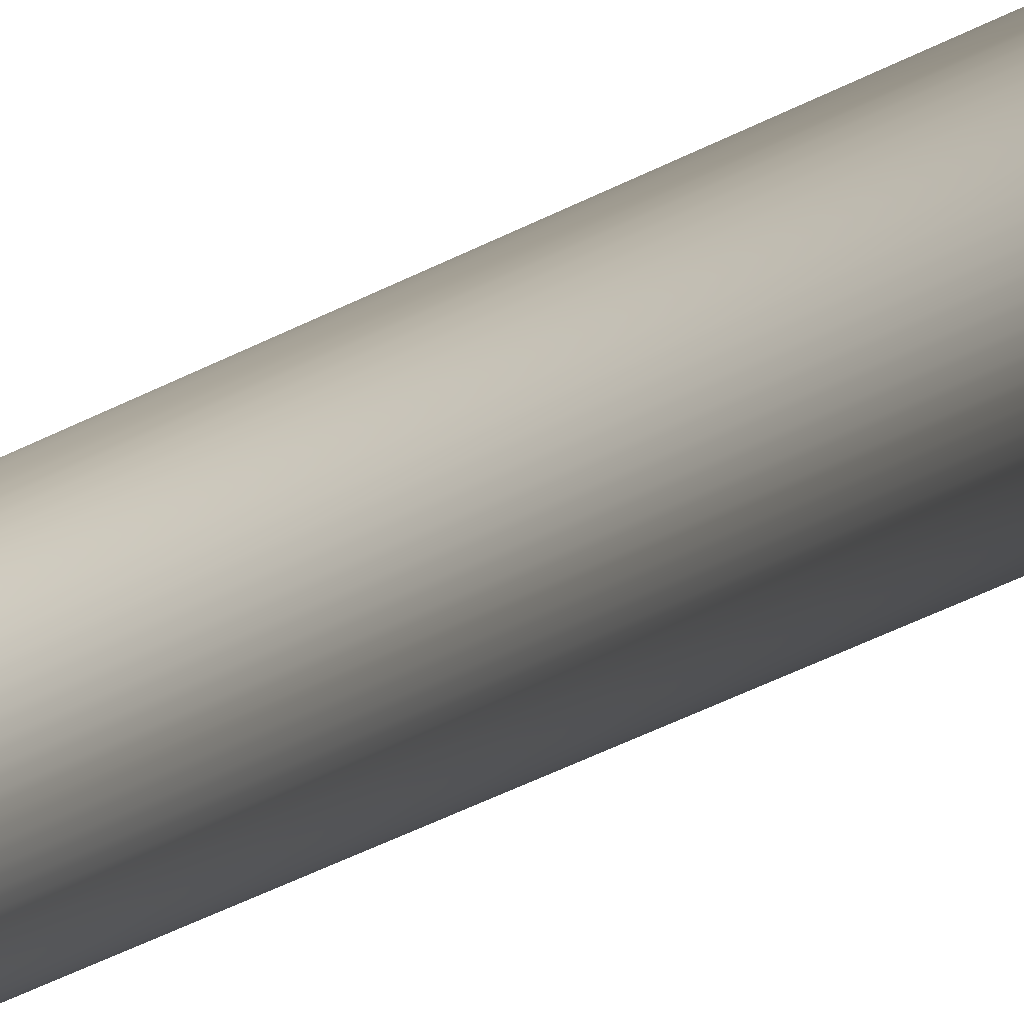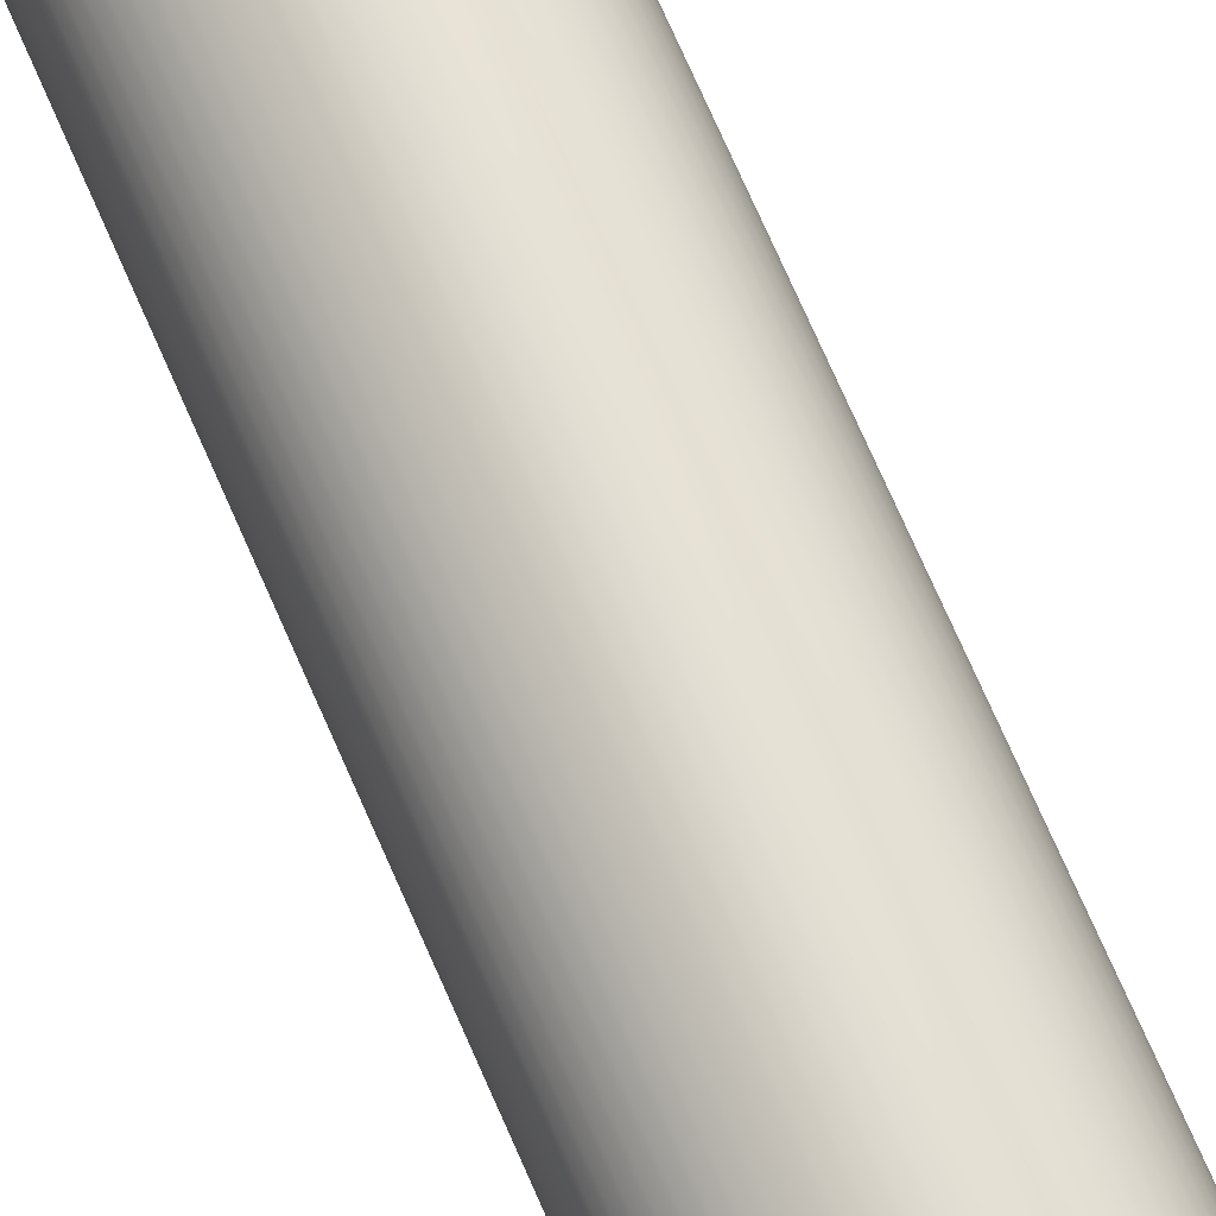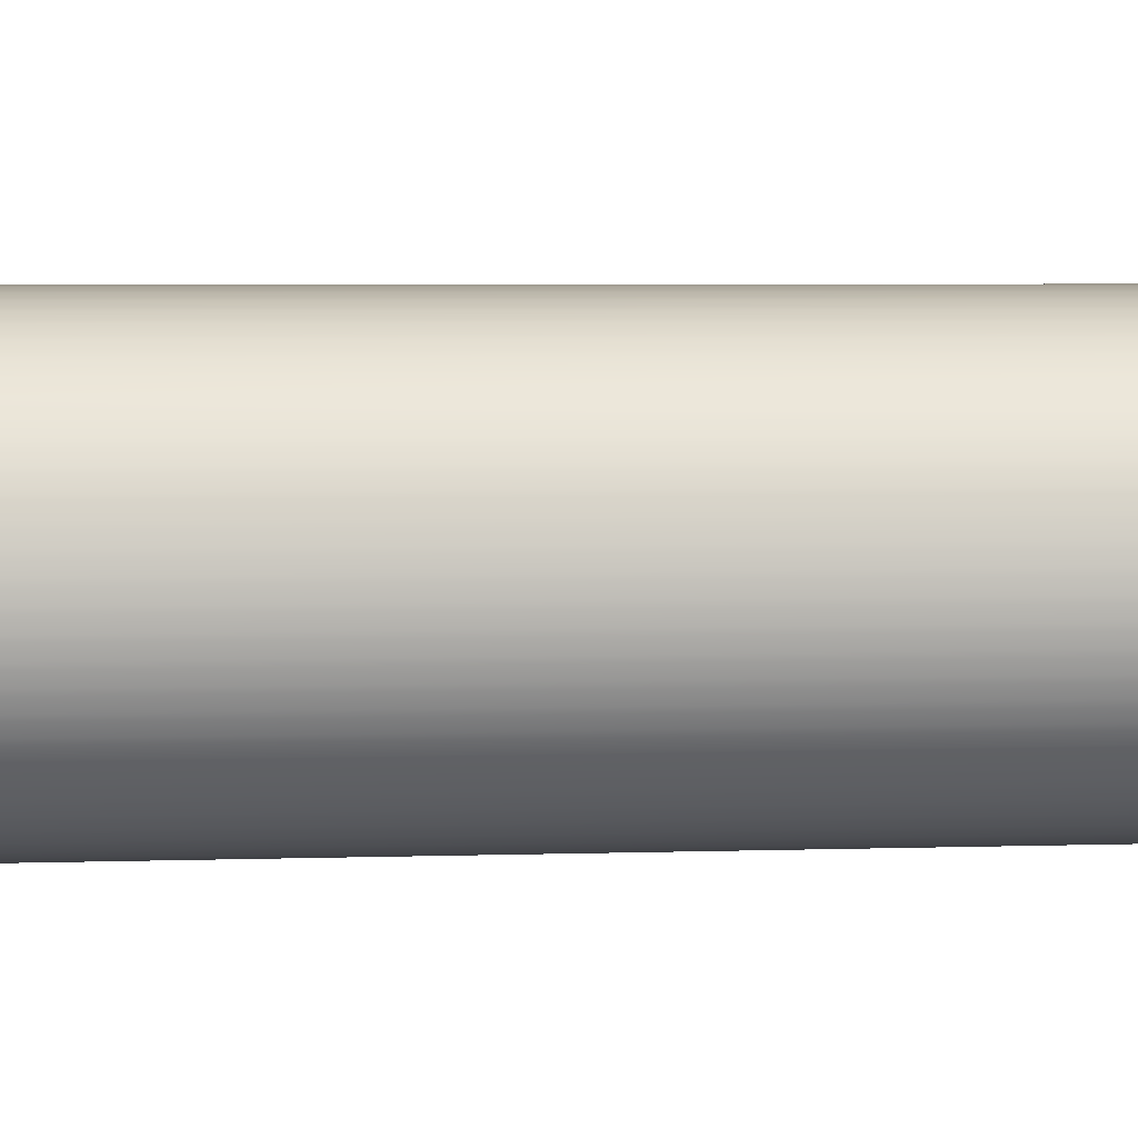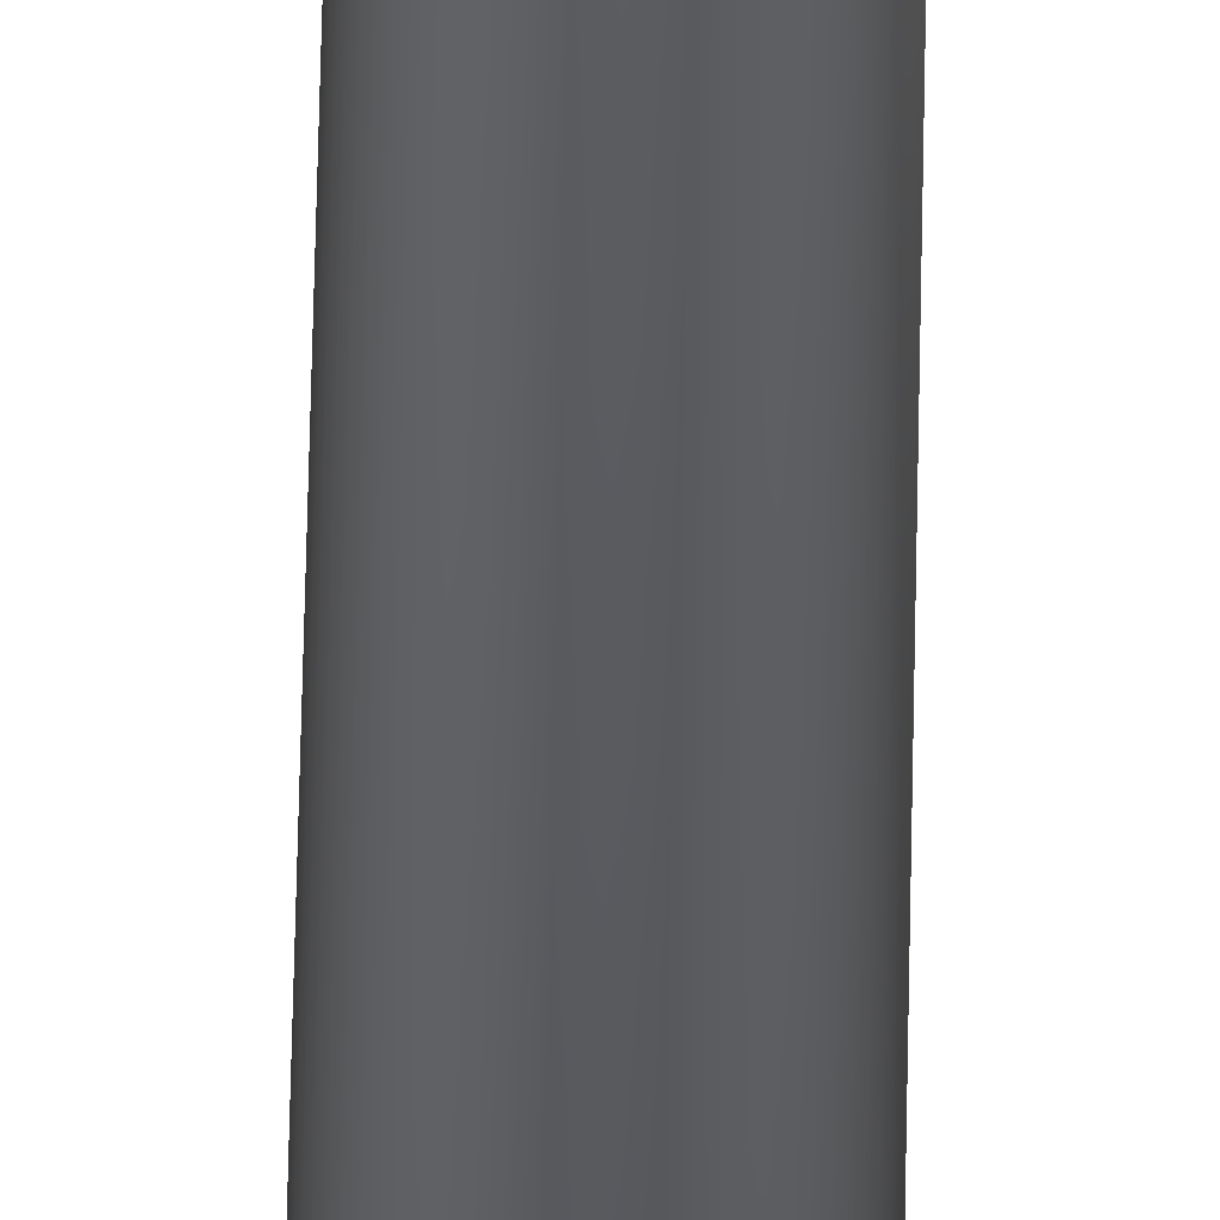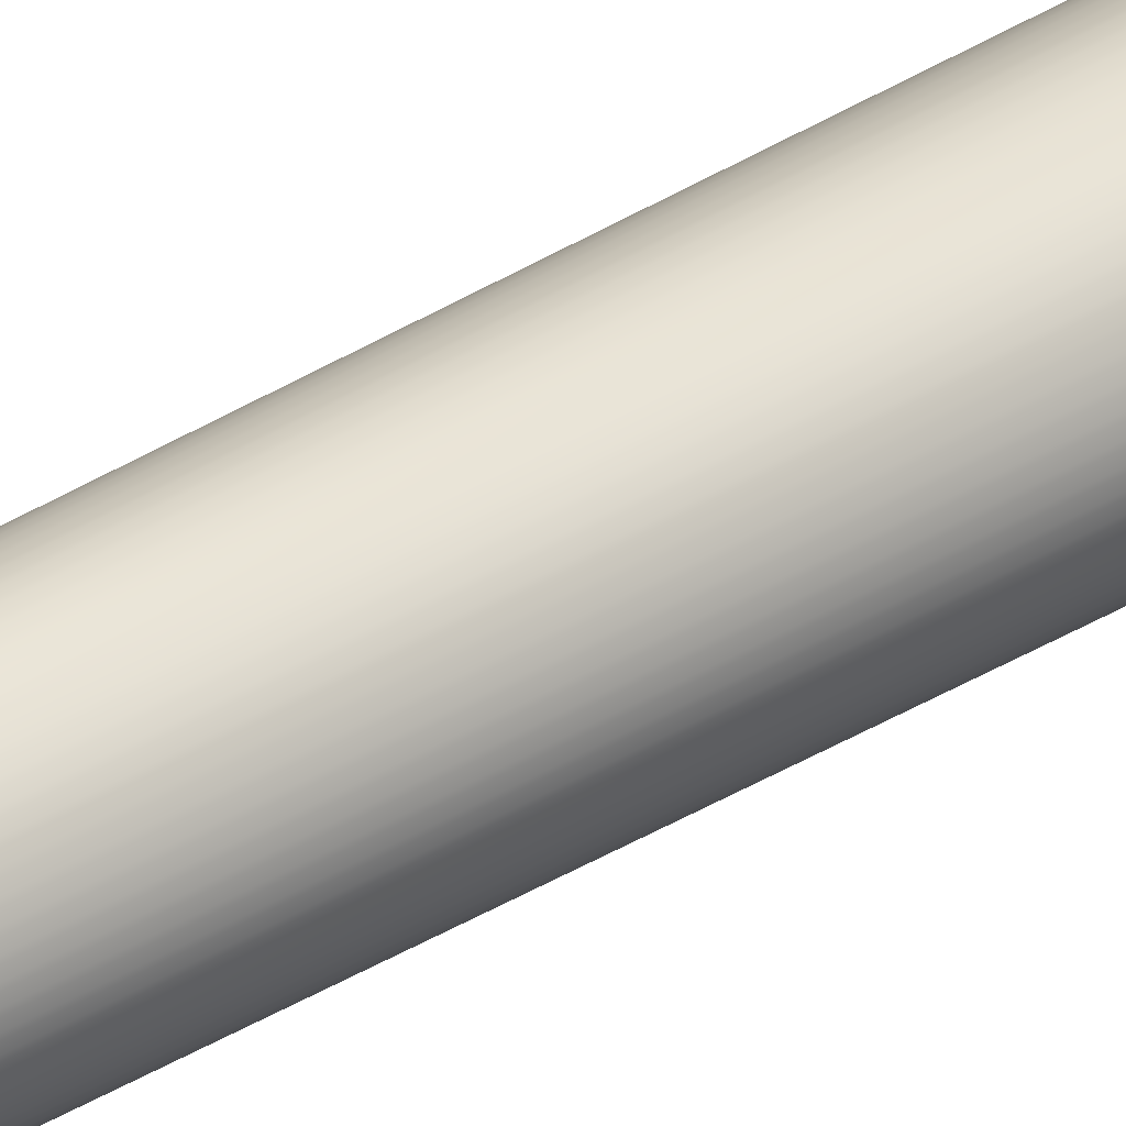
<metadata>
{"format":"obj","ext":"obj","renderer":"f3d","projection":"perspective","resolution":1024,"background":"white","views":[{"elev":6.0,"azim":13.7,"up":"+Y"},{"elev":68.6,"azim":156.9,"up":"+Y"},{"elev":25.0,"azim":-91.2,"up":"+Y"},{"elev":-31.6,"azim":-0.7,"up":"+Y"},{"elev":30.9,"azim":46.6,"up":"+Y"}]}
</metadata>
<code>
o Cylinder2
v 0.466 7.836e-15 -0.01689
v 0.4638 -0.04568 -0.01689
v 0.457 -0.09091 -0.01689
v 0.4459 -0.1353 -0.01689
v 0.4305 -0.1783 -0.01689
v 0.411 -0.2197 -0.01689
v 0.3875 -0.2589 -0.01689
v 0.3602 -0.2956 -0.01689
v 0.3295 -0.3295 -0.01689
v 0.2956 -0.3602 -0.01689
v 0.2589 -0.3875 -0.01689
v 0.2197 -0.411 -0.01689
v 0.1783 -0.4305 -0.01689
v 0.1353 -0.4459 -0.01689
v 0.09091 -0.457 -0.01689
v 0.04568 -0.4638 -0.01689
v 2.597e-18 -0.466 -0.01689
v -0.04568 -0.4638 -0.01689
v -0.09091 -0.457 -0.01689
v -0.1353 -0.4459 -0.01689
v -0.1783 -0.4305 -0.01689
v -0.2197 -0.411 -0.01689
v -0.2589 -0.3875 -0.01689
v -0.2956 -0.3602 -0.01689
v -0.3295 -0.3295 -0.01689
v -0.3602 -0.2956 -0.01689
v -0.3875 -0.2589 -0.01689
v -0.411 -0.2197 -0.01689
v -0.4305 -0.1783 -0.01689
v -0.4459 -0.1353 -0.01689
v -0.457 -0.09091 -0.01689
v -0.4638 -0.04568 -0.01689
v -0.466 7.779e-15 -0.01689
v -0.4638 0.04568 -0.01689
v -0.457 0.09091 -0.01689
v -0.4459 0.1353 -0.01689
v -0.4305 0.1783 -0.01689
v -0.411 0.2197 -0.01689
v -0.3875 0.2589 -0.01689
v -0.3602 0.2956 -0.01689
v -0.3295 0.3295 -0.01689
v -0.2956 0.3602 -0.01689
v -0.2589 0.3875 -0.01689
v -0.2197 0.411 -0.01689
v -0.1783 0.4305 -0.01689
v -0.1353 0.4459 -0.01689
v -0.09091 0.457 -0.01689
v -0.04568 0.4638 -0.01689
v -1.115e-16 0.466 -0.01689
v 0.04568 0.4638 -0.01689
v 0.09091 0.457 -0.01689
v 0.1353 0.4459 -0.01689
v 0.1783 0.4305 -0.01689
v 0.2197 0.411 -0.01689
v 0.2589 0.3875 -0.01689
v 0.2956 0.3602 -0.01689
v 0.3295 0.3295 -0.01689
v 0.3602 0.2956 -0.01689
v 0.3875 0.2589 -0.01689
v 0.411 0.2197 -0.01689
v 0.4305 0.1783 -0.01689
v 0.4459 0.1353 -0.01689
v 0.457 0.09091 -0.01689
v 0.4638 0.04568 -0.01689
v 1 3.761e-15 -66.64
v 0.9952 -0.09802 -66.64
v 0.9808 -0.1951 -66.64
v 0.9569 -0.2903 -66.64
v 0.9239 -0.3827 -66.64
v 0.8819 -0.4714 -66.64
v 0.8315 -0.5556 -66.64
v 0.773 -0.6344 -66.64
v 0.7071 -0.7071 -66.64
v 0.6344 -0.773 -66.64
v 0.5556 -0.8315 -66.64
v 0.4714 -0.8819 -66.64
v 0.3827 -0.9239 -66.64
v 0.2903 -0.9569 -66.64
v 0.1951 -0.9808 -66.64
v 0.09802 -0.9952 -66.64
v 6.123e-17 -1 -66.64
v -0.09802 -0.9952 -66.64
v -0.1951 -0.9808 -66.64
v -0.2903 -0.9569 -66.64
v -0.3827 -0.9239 -66.64
v -0.4714 -0.8819 -66.64
v -0.5556 -0.8315 -66.64
v -0.6344 -0.773 -66.64
v -0.7071 -0.7071 -66.64
v -0.773 -0.6344 -66.64
v -0.8315 -0.5556 -66.64
v -0.8819 -0.4714 -66.64
v -0.9239 -0.3827 -66.64
v -0.9569 -0.2903 -66.64
v -0.9808 -0.1951 -66.64
v -0.9952 -0.09802 -66.64
v -1 3.638e-15 -66.64
v -0.9952 0.09802 -66.64
v -0.9808 0.1951 -66.64
v -0.9569 0.2903 -66.64
v -0.9239 0.3827 -66.64
v -0.8819 0.4714 -66.64
v -0.8315 0.5556 -66.64
v -0.773 0.6344 -66.64
v -0.7071 0.7071 -66.64
v -0.6344 0.773 -66.64
v -0.5556 0.8315 -66.64
v -0.4714 0.8819 -66.64
v -0.3827 0.9239 -66.64
v -0.2903 0.9569 -66.64
v -0.1951 0.9808 -66.64
v -0.09802 0.9952 -66.64
v -1.837e-16 1 -66.64
v 0.09802 0.9952 -66.64
v 0.1951 0.9808 -66.64
v 0.2903 0.9569 -66.64
v 0.3827 0.9239 -66.64
v 0.4714 0.8819 -66.64
v 0.5556 0.8315 -66.64
v 0.6344 0.773 -66.64
v 0.7071 0.7071 -66.64
v 0.773 0.6344 -66.64
v 0.8315 0.5556 -66.64
v 0.8819 0.4714 -66.64
v 0.9239 0.3827 -66.64
v 0.9569 0.2903 -66.64
v 0.9808 0.1951 -66.64
v 0.9952 0.09802 -66.64
g Cylinder2_default
f 1 64 63 62 61 60 59 58 57 56 55 54 53 52 51 50 49 48 47 46 45 44 43 42 41 40 39 38 37 36 35 34 33 32 31 30 29 28 27 26 25 24 23 22 21 20 19 18 17 16 15 14 13 12 11 10 9 8 7 6 5 4 3 2
f 1 65 128 64
f 2 66 65 1
f 3 67 66 2
f 4 68 67 3
f 5 69 68 4
f 6 70 69 5
f 7 71 70 6
f 8 72 71 7
f 9 73 72 8
f 10 74 73 9
f 11 75 74 10
f 12 76 75 11
f 13 77 76 12
f 14 78 77 13
f 15 79 78 14
f 16 80 79 15
f 17 81 80 16
f 18 82 81 17
f 19 83 82 18
f 20 84 83 19
f 21 85 84 20
f 22 86 85 21
f 23 87 86 22
f 24 88 87 23
f 25 89 88 24
f 26 90 89 25
f 27 91 90 26
f 28 92 91 27
f 29 93 92 28
f 30 94 93 29
f 31 95 94 30
f 32 96 95 31
f 33 97 96 32
f 34 98 97 33
f 35 99 98 34
f 36 100 99 35
f 37 101 100 36
f 38 102 101 37
f 39 103 102 38
f 40 104 103 39
f 41 105 104 40
f 42 106 105 41
f 43 107 106 42
f 44 108 107 43
f 45 109 108 44
f 46 110 109 45
f 47 111 110 46
f 48 112 111 47
f 49 113 112 48
f 50 114 113 49
f 51 115 114 50
f 52 116 115 51
f 53 117 116 52
f 54 118 117 53
f 55 119 118 54
f 56 120 119 55
f 57 121 120 56
f 58 122 121 57
f 59 123 122 58
f 60 124 123 59
f 61 125 124 60
f 62 126 125 61
f 63 127 126 62
f 64 128 127 63
f 66 67 68 69 70 71 72 73 74 75 76 77 78 79 80 81 82 83 84 85 86 87 88 89 90 91 92 93 94 95 96 97 98 99 100 101 102 103 104 105 106 107 108 109 110 111 112 113 114 115 116 117 118 119 120 121 122 123 124 125 126 127 128 65

</code>
